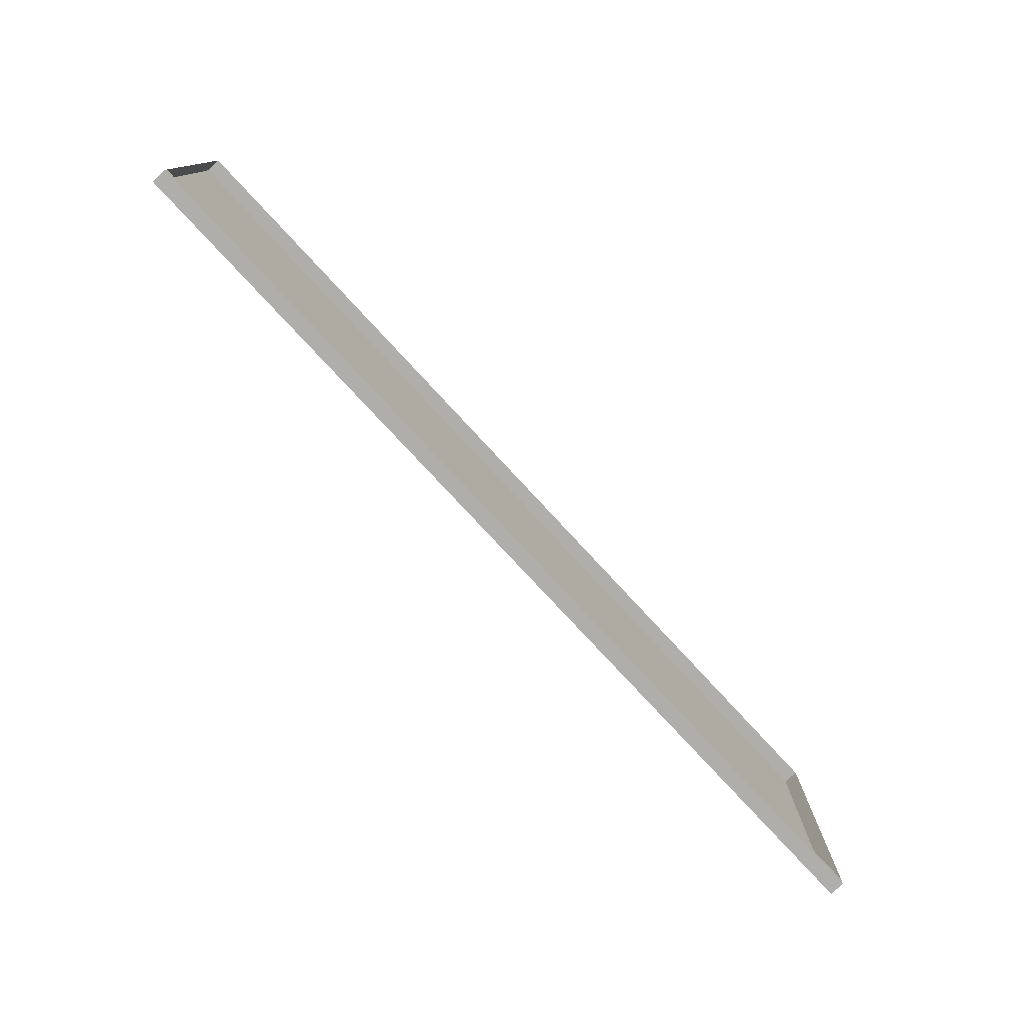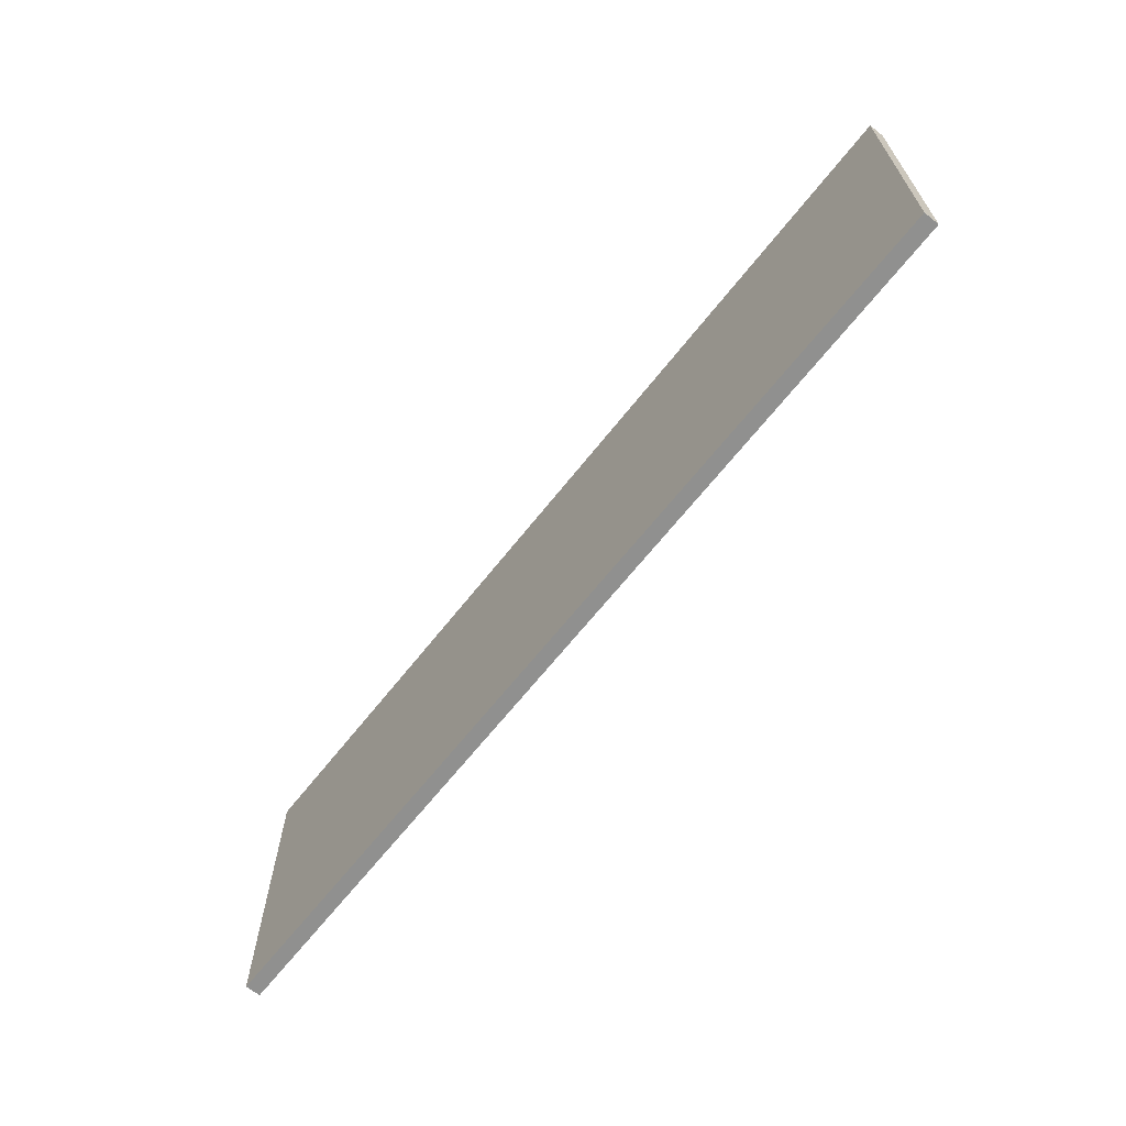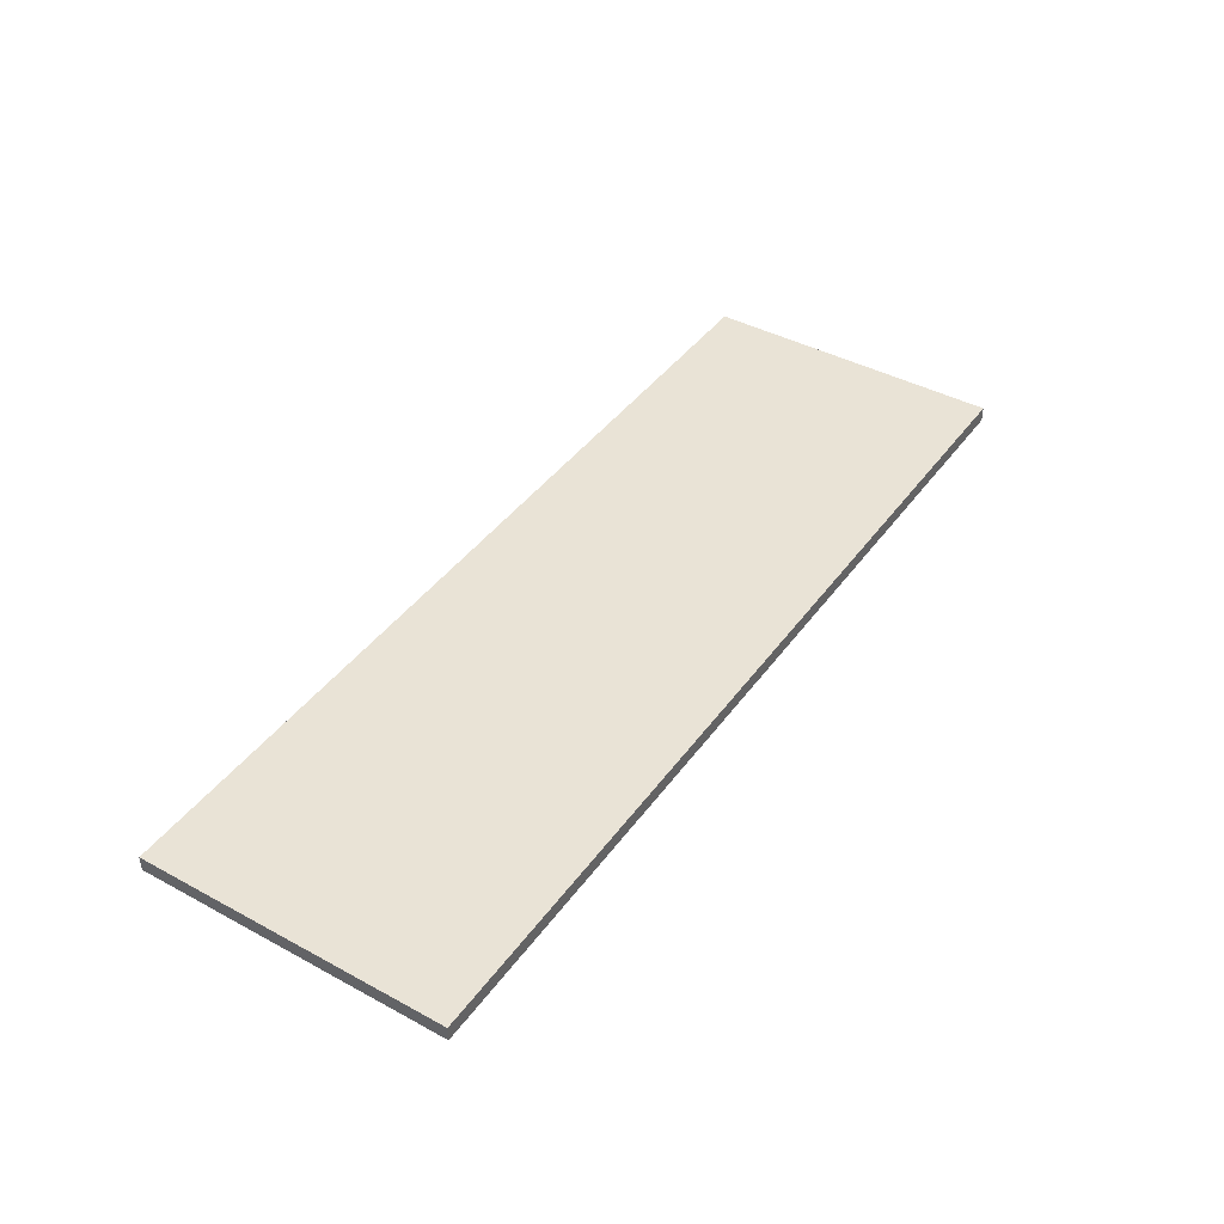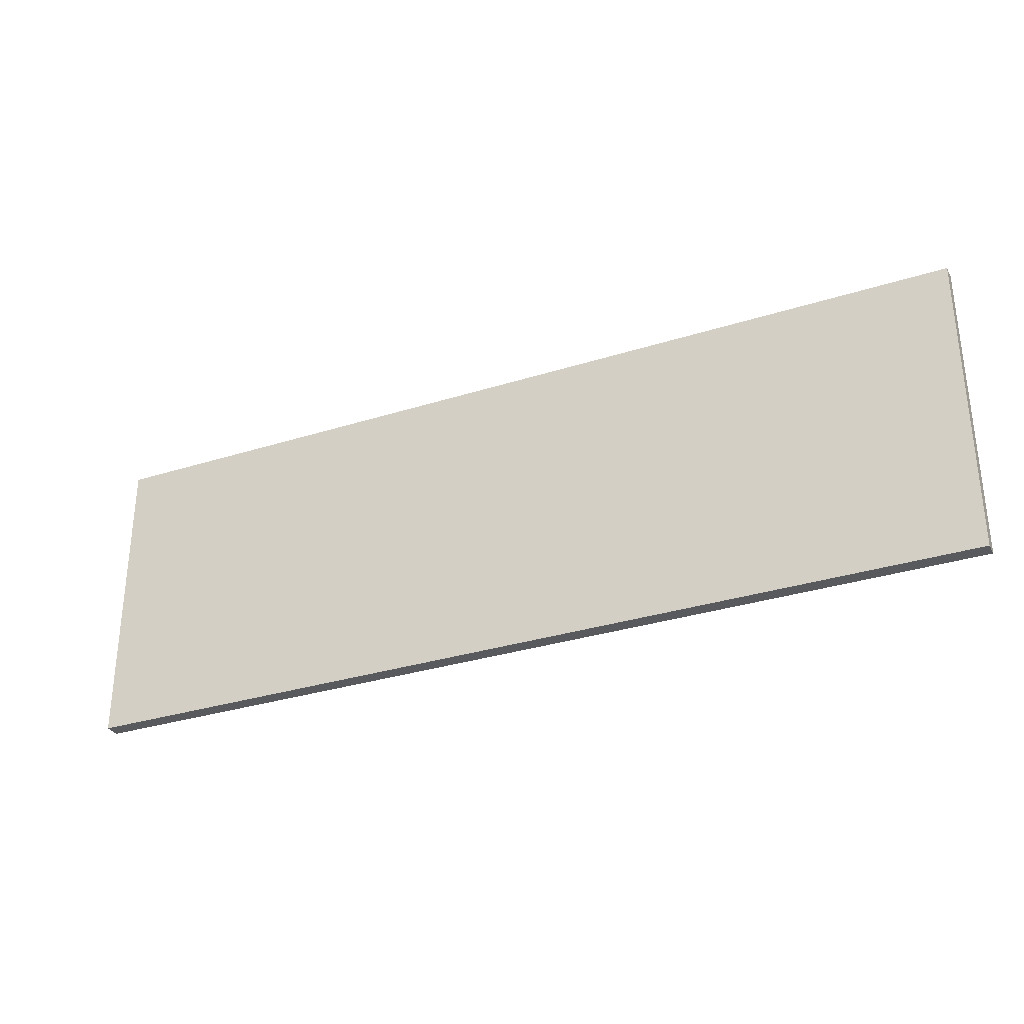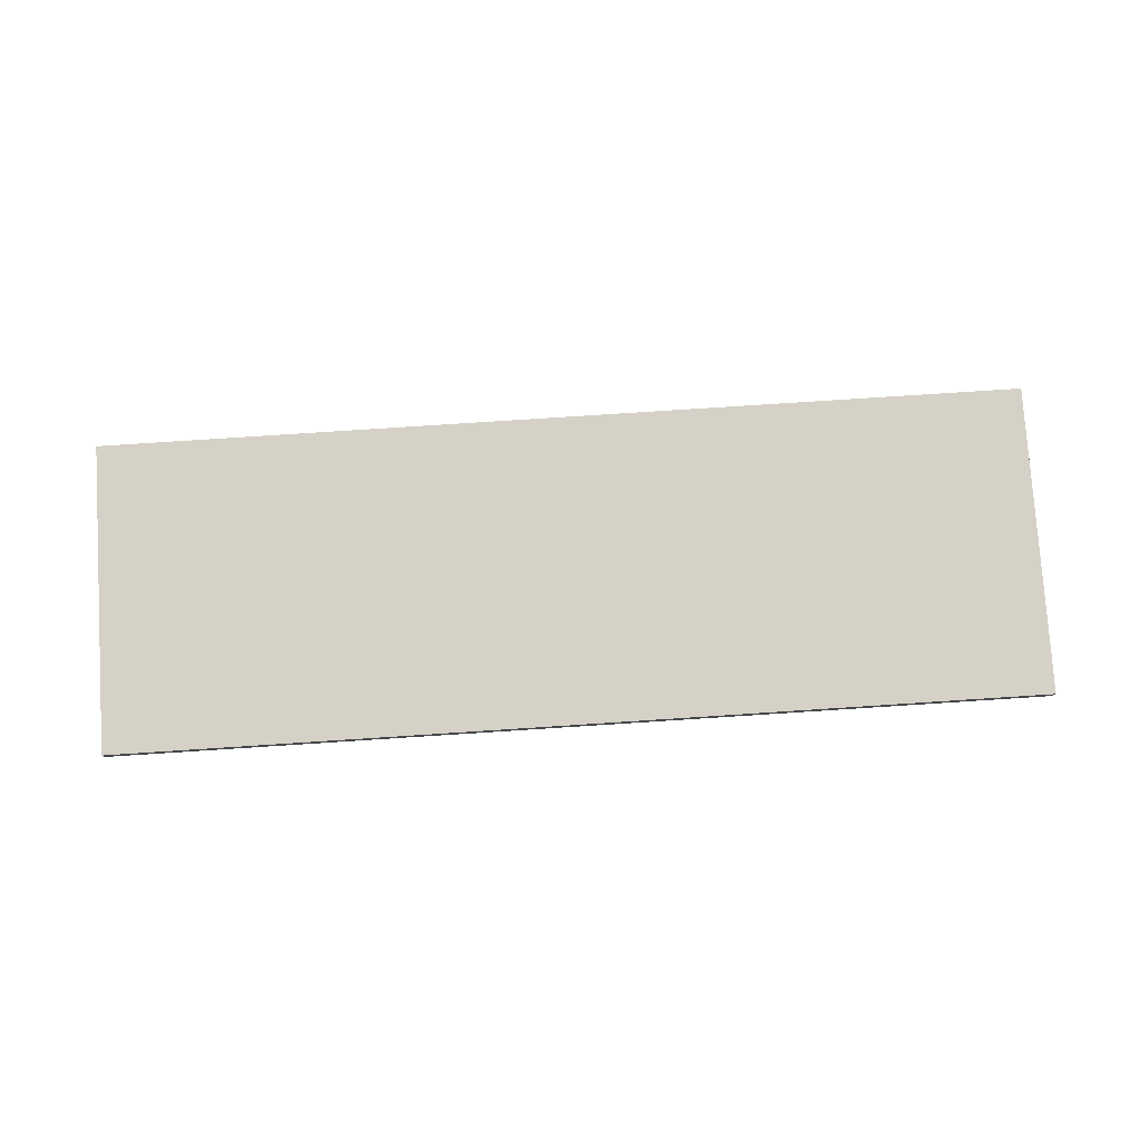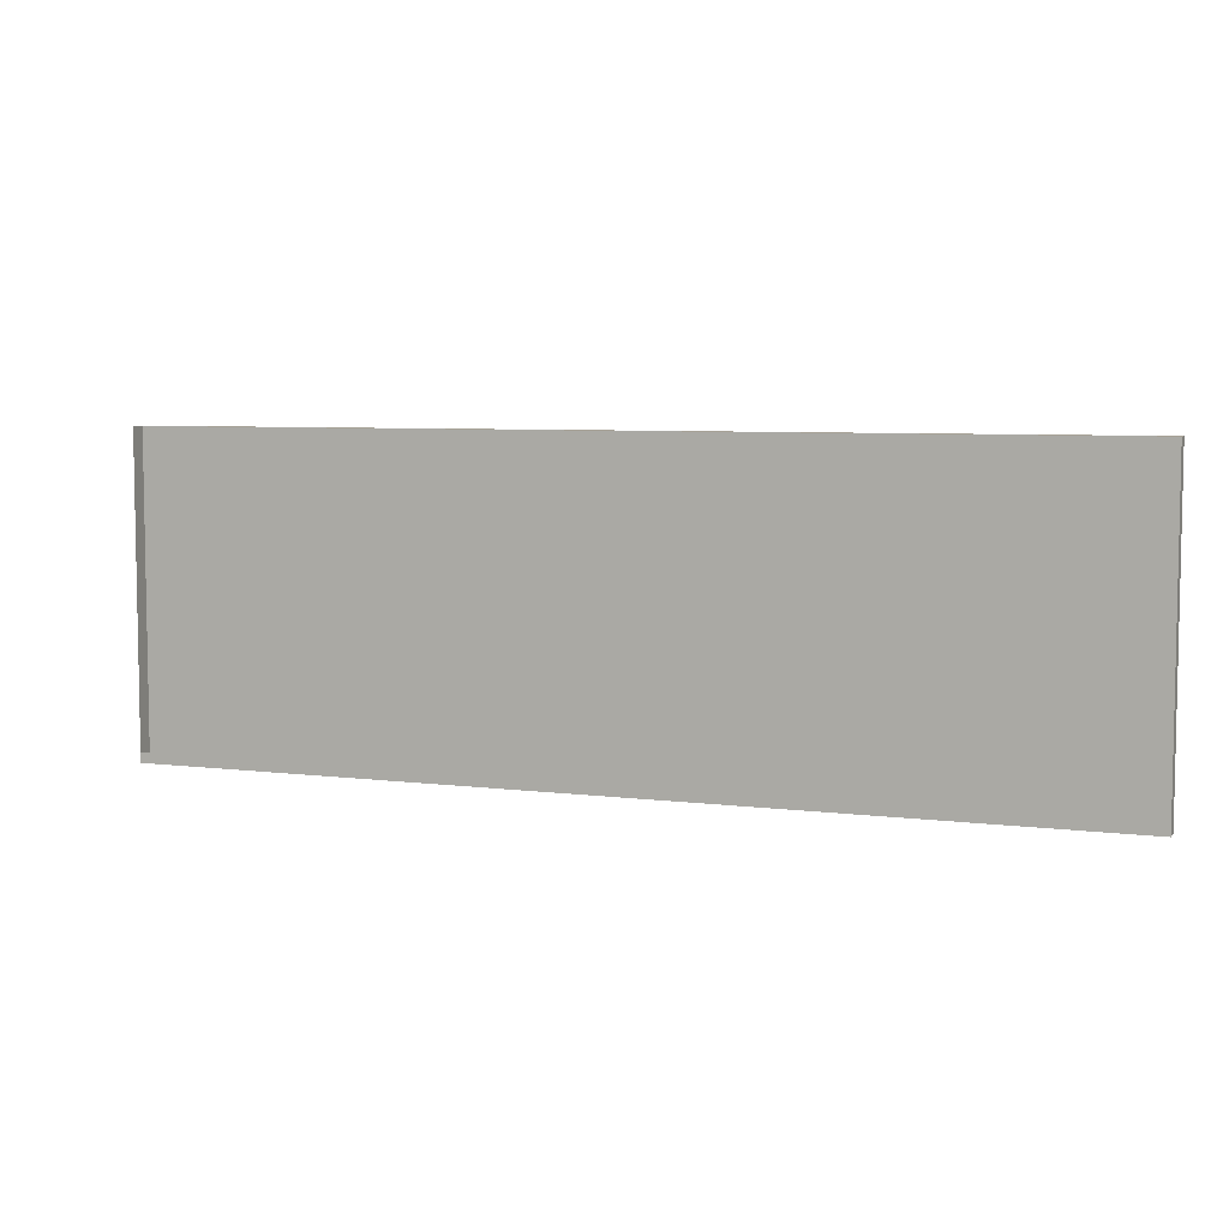
<metadata>
{"format":"obj","ext":"obj","renderer":"f3d","projection":"perspective","resolution":1024,"background":"white","views":[{"elev":-77.8,"azim":132.8,"up":"+Y"},{"elev":-65.6,"azim":51.8,"up":"+Y"},{"elev":42.0,"azim":-57.0,"up":"+Z"},{"elev":-31.2,"azim":24.4,"up":"+Y"},{"elev":78.9,"azim":-3.7,"up":"+Z"},{"elev":6.2,"azim":-159.1,"up":"+Y"}]}
</metadata>
<code>
o MeshCountertopI_6X2_0_GeomSubset_0
v 0.9151 0.3062 0.4179
v 0.9151 -0.3034 0.4179
v 0.9151 0.3062 0.3879
v 0.9151 -0.3034 0.3879
v -0.9137 0.3062 0.4179
v -0.9137 -0.3034 0.4179
v -0.9137 -0.3034 0.3879
v -0.9137 0.3062 0.3879
v 0.9151 -0.2834 0.3879
v -0.9137 -0.2834 0.3879
v 0.9151 0.3062 -0.5181
v -0.9137 0.3062 -0.5181
v 0.9151 -0.2834 0.4179
v -0.9137 -0.2834 0.4179
v 0.9151 -0.2834 -0.4381
v -0.9137 -0.2834 -0.4381
v 0.9151 -0.2634 -0.4381
v -0.9137 -0.2634 -0.4381
v 0.9151 -0.2634 -0.5181
v -0.9137 -0.2634 -0.5181
f 1 13 14 5
f 2 4 7 6
f 3 1 5 8
f 14 10 8 5
f 9 13 1 3
f 7 4 9 10
f 2 13 9 4
f 14 13 2 6
f 6 7 10 14

</code>
